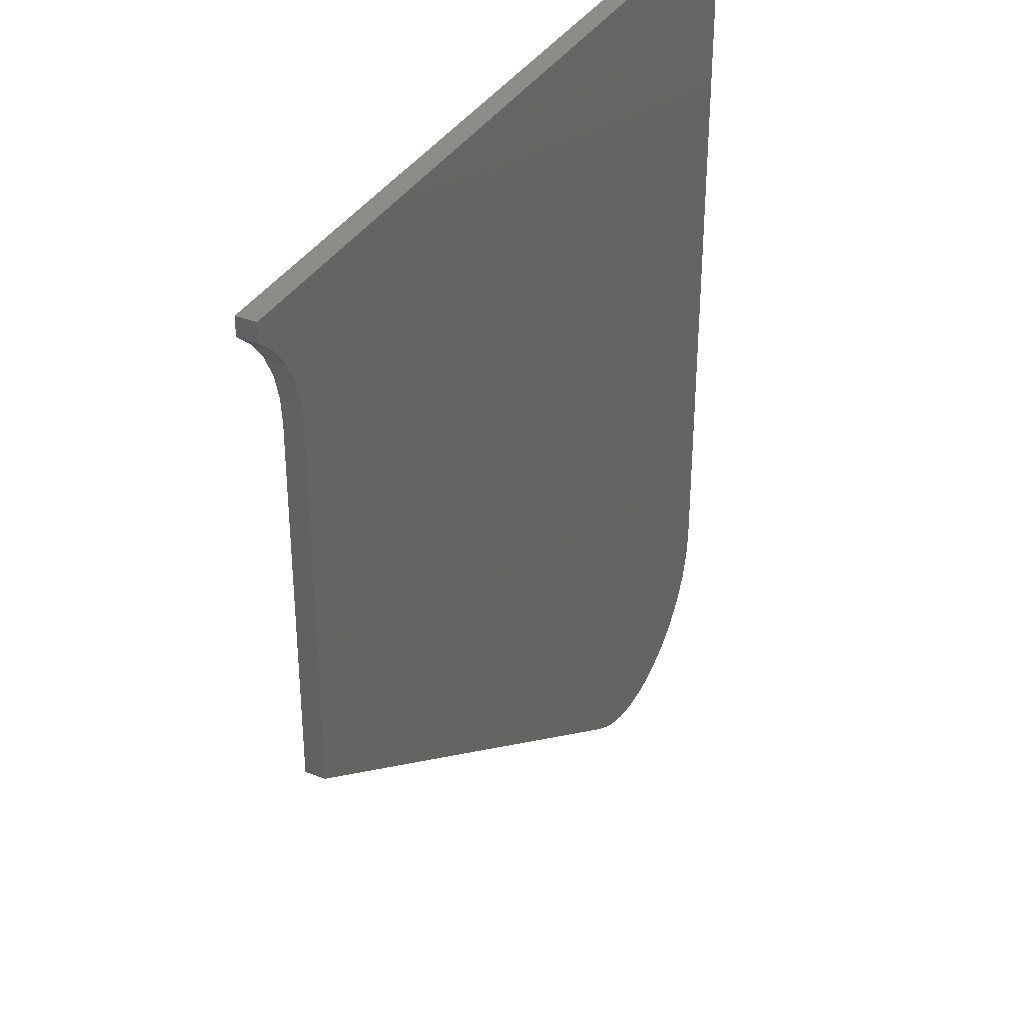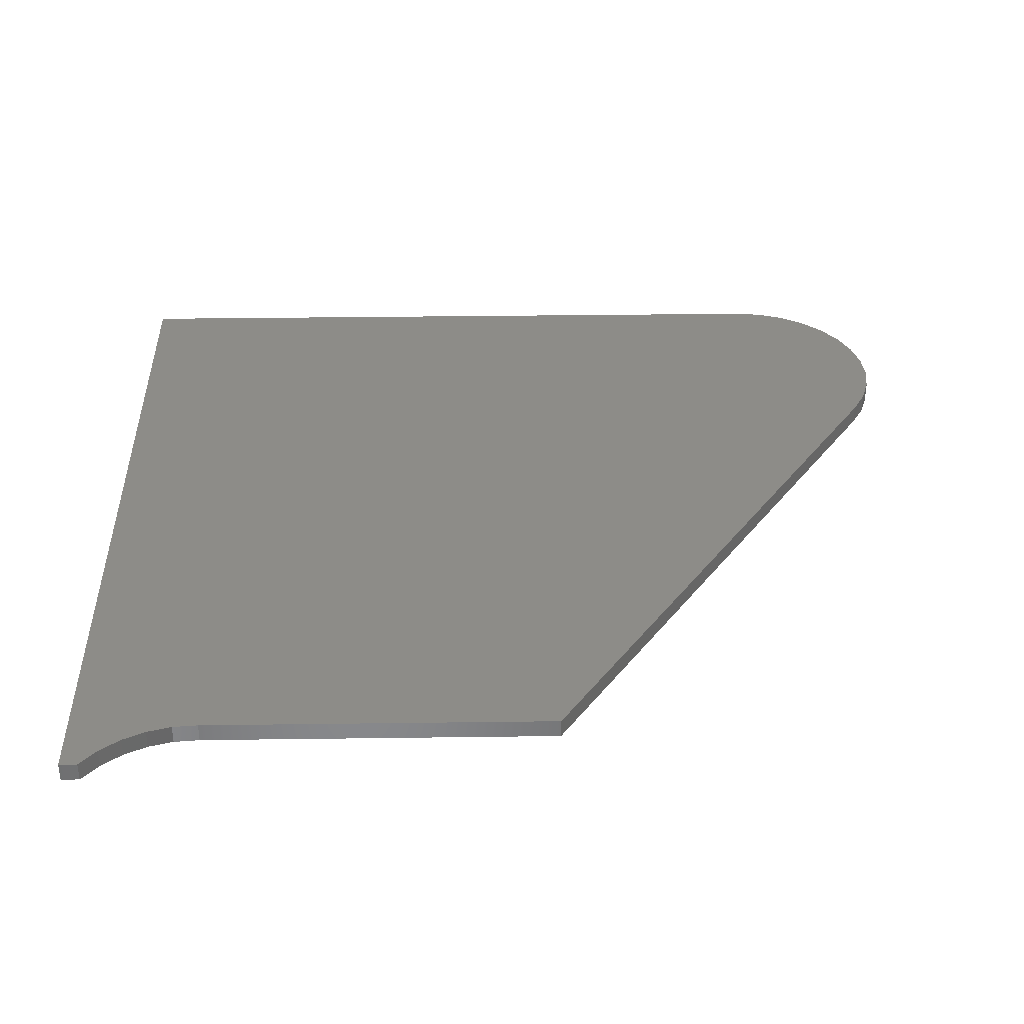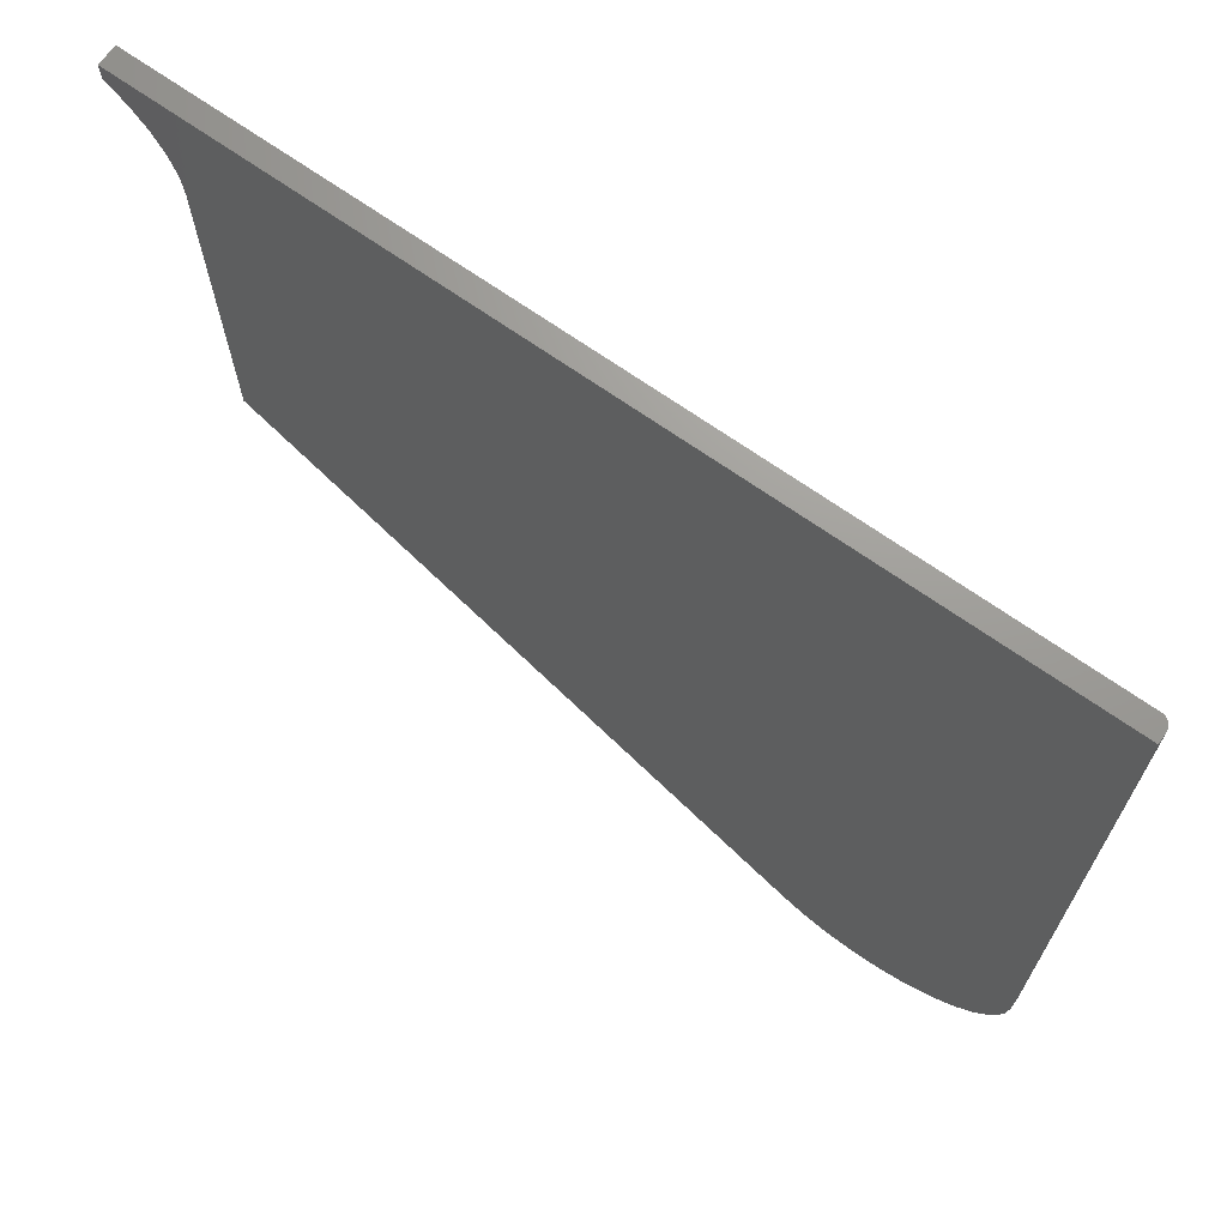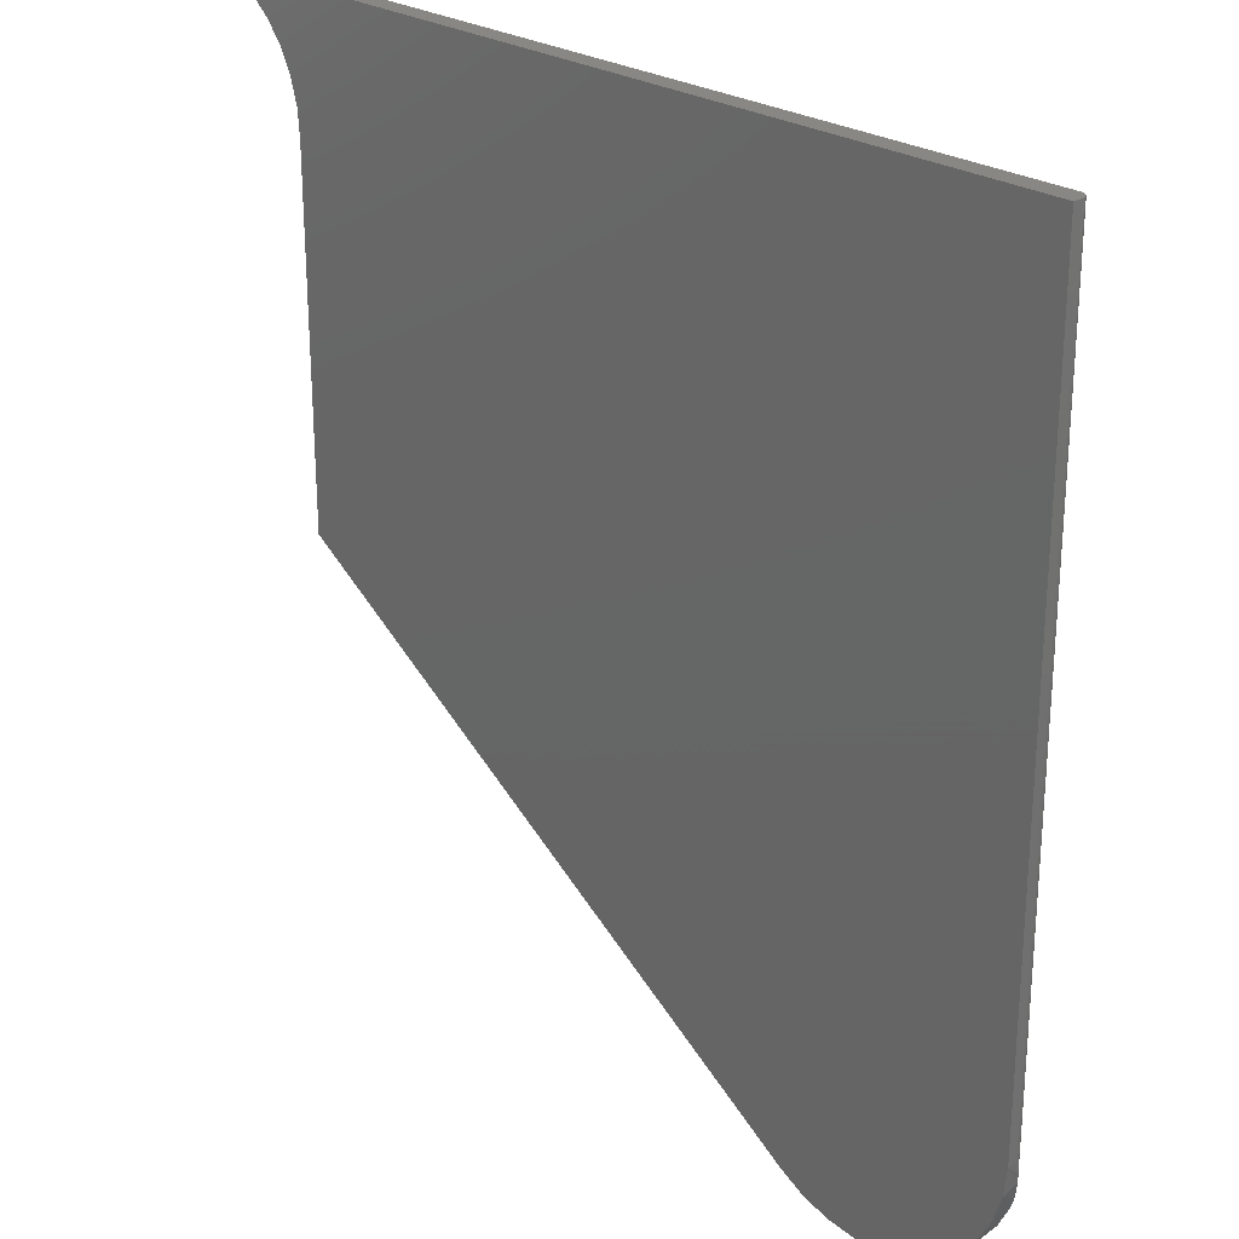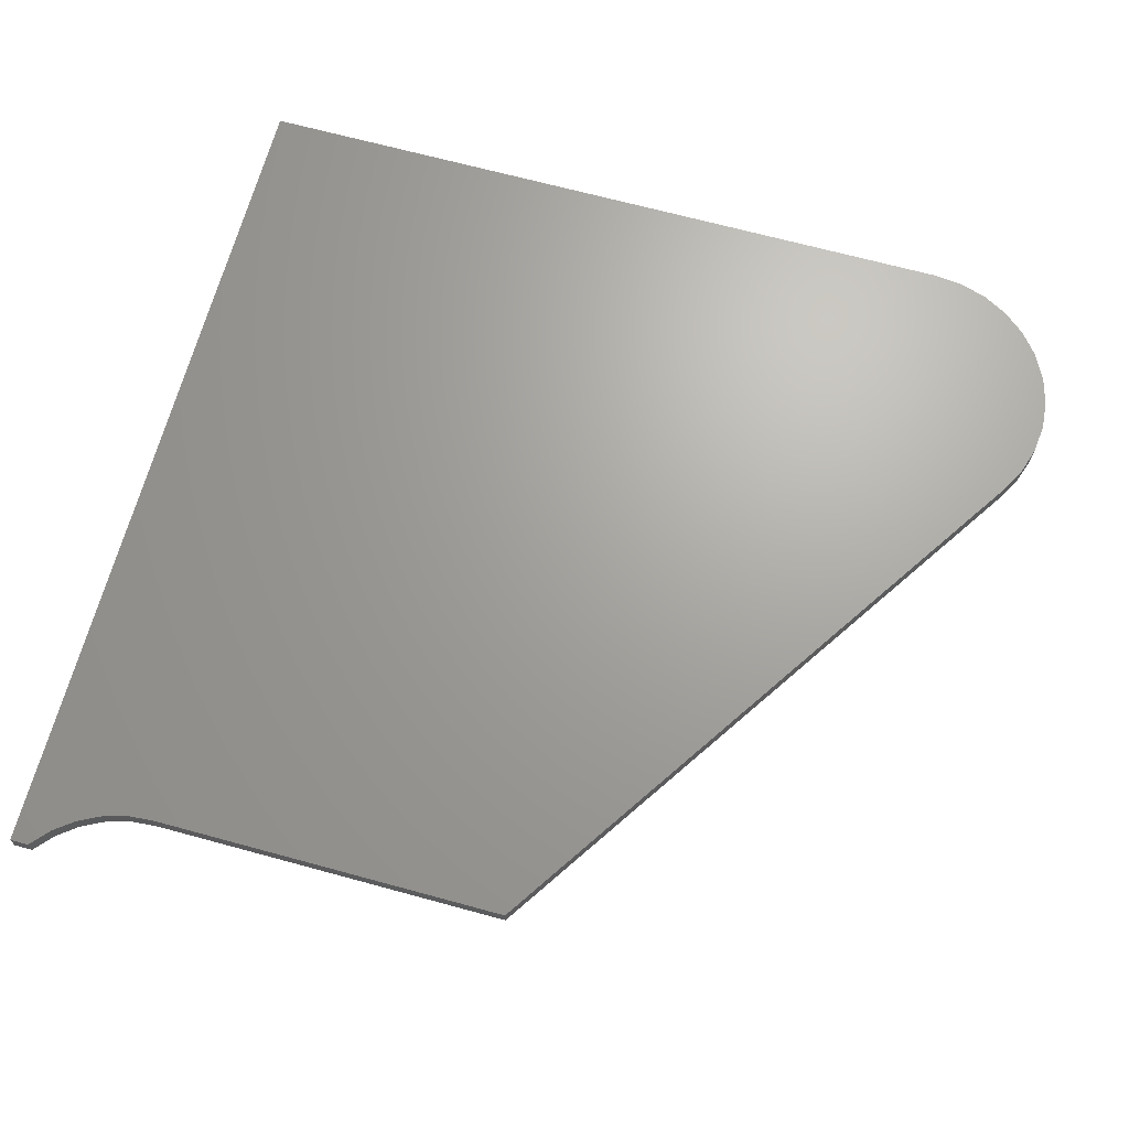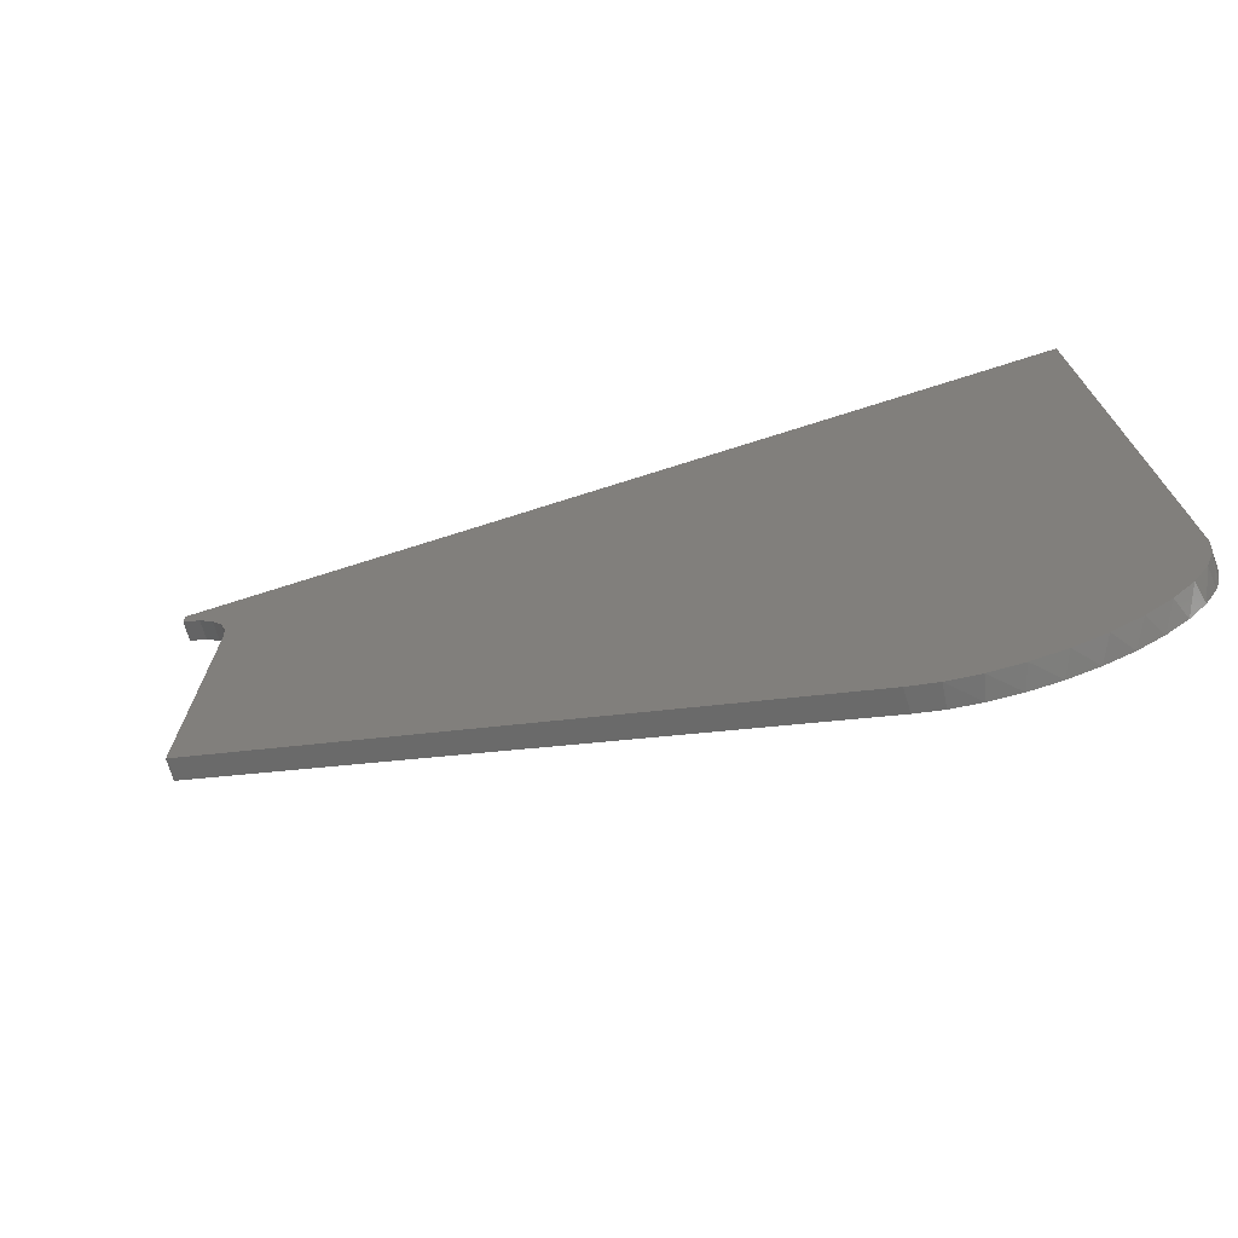
<metadata>
{"format":"stl","ext":"stl","renderer":"f3d","projection":"perspective","resolution":1024,"background":"white","views":[{"elev":35.5,"azim":-62.9,"up":"+Y"},{"elev":35.3,"azim":-91.0,"up":"+Z"},{"elev":69.6,"azim":35.1,"up":"+Y"},{"elev":25.5,"azim":46.3,"up":"+Y"},{"elev":67.7,"azim":-74.7,"up":"+Z"},{"elev":-74.7,"azim":17.5,"up":"+Y"}]}
</metadata>
<code>
# stl→obj: 53 verts, 102 faces
v 0.5844 -0.6054 0
v 0.6875 -0.6021 0
v 0.6678 -0.6103 0
v 0.6046 -0.6123 0
v 0.6256 -0.6155 0
v 0.647 -0.6148 0
v 0.5658 -0.595 0
v 0.1069 -0.2915 0
v 0.743 -0.5397 0
v 0.7336 -0.5589 0
v 0.7209 -0.576 0
v 0.7054 -0.5906 0
v 0.743 0.1007 0
v 0.1069 -0.002878 0
v 0.1052 0.01766 0
v 0.0997 0.03751 0
v 0.09049 0.05594 0
v 0.07793 0.07228 0
v 0.0625 0.08594 0
v 0.0625 0.1007 0
v 0.7474 0.1007 0.001317
v 0.7445 0.1007 0.0001501
v 0.746 0.1007 0.0005947
v 0.7495 0.1007 0.003472
v 0.7508 0.1007 0.01562
v 0.7508 0.1007 0.007812
v 0.7507 0.1007 0.006288
v 0.7502 0.1007 0.004823
v 0.0625 0.1007 0.01562
v 0.7485 0.1007 0.002288
v 0.7508 -0.4988 0.01562
v 0.7508 -0.4988 0.007812
v 0.7492 -0.5171 0.003019
v 0.7483 -0.5218 0.01562
v 0.746 -0.5308 0.0006094
v 0.7413 -0.5439 0.01562
v 0.7302 -0.5642 0.01562
v 0.7152 -0.582 0.01562
v 0.6972 -0.5965 0.01562
v 0.6766 -0.6072 0.01562
v 0.6543 -0.6136 0.01562
v 0.6312 -0.6157 0.01562
v 0.6082 -0.6131 0.01562
v 0.5861 -0.6061 0.01562
v 0.7502 -0.5091 0.00489
v 0.5658 -0.595 0.01562
v 0.1069 -0.2915 0.01562
v 0.0625 0.08594 0.01562
v 0.07793 0.07228 0.01562
v 0.09049 0.05594 0.01562
v 0.0997 0.03751 0.01562
v 0.1052 0.01766 0.01562
v 0.1069 -0.002878 0.01562
f 1 2 3
f 3 4 1
f 5 4 3
f 6 5 3
f 7 8 9
f 7 9 10
f 7 10 11
f 7 11 12
f 7 12 2
f 7 2 1
f 13 9 8
f 13 8 14
f 13 14 15
f 13 15 16
f 13 16 17
f 13 17 18
f 13 18 19
f 13 19 20
f 13 21 22
f 21 23 22
f 24 25 26
f 24 26 27
f 24 27 28
f 29 25 24
f 29 24 30
f 29 30 21
f 29 21 13
f 29 13 20
f 31 32 25
f 25 32 26
f 33 34 35
f 36 37 10
f 11 10 37
f 37 38 11
f 12 11 38
f 38 39 12
f 2 12 39
f 39 40 2
f 2 40 3
f 3 40 41
f 3 41 6
f 6 41 42
f 6 42 5
f 5 42 43
f 5 43 4
f 4 43 44
f 9 35 34
f 9 34 36
f 9 36 10
f 31 34 33
f 31 33 45
f 31 45 32
f 46 7 44
f 44 7 1
f 44 1 4
f 26 45 27
f 26 32 45
f 35 23 21
f 35 21 30
f 35 30 33
f 33 30 24
f 33 24 28
f 33 28 45
f 45 28 27
f 9 13 22
f 9 22 23
f 9 23 35
f 39 44 40
f 40 44 43
f 40 43 41
f 41 43 42
f 46 44 39
f 46 39 38
f 46 38 37
f 46 37 36
f 46 36 34
f 46 34 31
f 46 31 47
f 25 29 48
f 25 48 49
f 25 49 50
f 25 50 51
f 25 51 52
f 25 52 53
f 25 53 47
f 25 47 31
f 17 49 18
f 18 49 48
f 18 48 19
f 49 17 50
f 50 17 16
f 50 16 51
f 51 16 15
f 51 15 52
f 52 15 14
f 52 14 53
f 20 19 29
f 29 19 48
f 47 8 46
f 46 8 7
f 53 14 47
f 47 14 8

</code>
